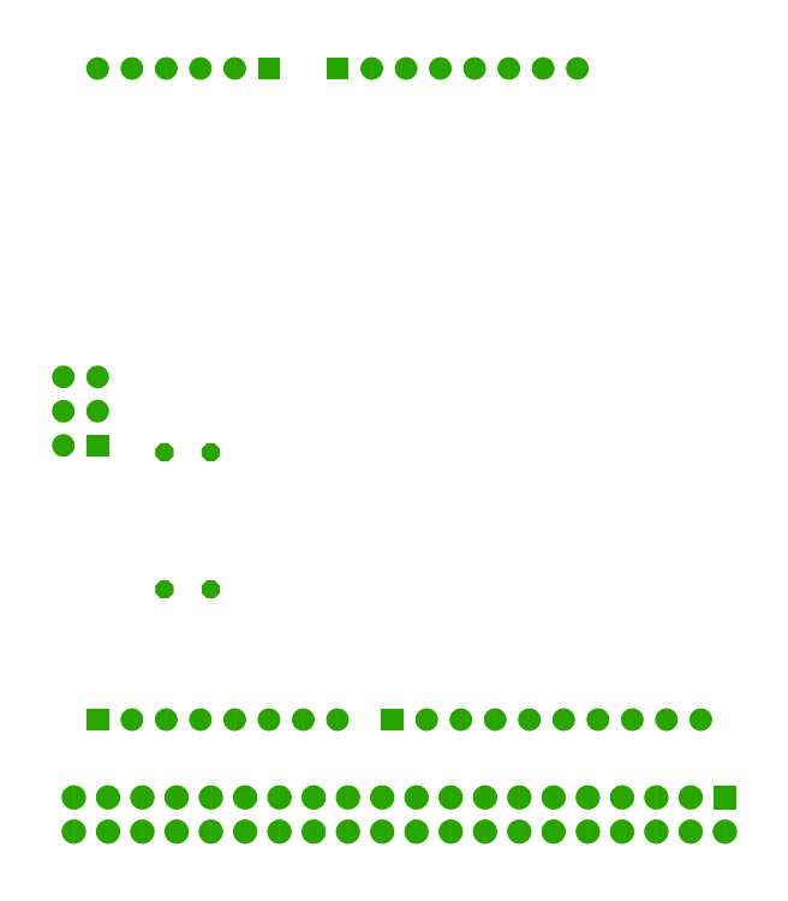
<metadata>
{"format":"dxf","ext":"dxf","renderer":"ezdxf+matplotlib","layout":"modelspace","background":"white","min_lineweight":24,"dpi":150}
</metadata>
<code>
0
SECTION
2
ENTITIES
0
INSERT
8
17
2
OCTAGONP
10
11.56
20
29.08
30
0
41
1.321
42
1.321
43
1
50
90
0
INSERT
8
17
2
OCTAGONP
10
11.56
20
29.08
30
0
41
1.321
42
1.321
43
1
50
90
0
INSERT
8
17
2
OCTAGONP
10
11.56
20
39.24
30
0
41
1.321
42
1.321
43
1
50
90
0
INSERT
8
17
2
OCTAGONP
10
11.56
20
39.24
30
0
41
1.321
42
1.321
43
1
50
90
0
INSERT
8
17
2
OCTAGONP
10
14.99
20
39.24
30
0
41
1.321
42
1.321
43
1
50
270
0
INSERT
8
17
2
OCTAGONP
10
14.99
20
39.24
30
0
41
1.321
42
1.321
43
1
50
270
0
INSERT
8
17
2
OCTAGONP
10
14.99
20
29.08
30
0
41
1.321
42
1.321
43
1
50
270
0
INSERT
8
17
2
OCTAGONP
10
14.99
20
29.08
30
0
41
1.321
42
1.321
43
1
50
270
0
INSERT
8
17
2
SQUAREP
10
6.604
20
19.43
30
0
41
1.651
42
1.651
43
1
50
180
0
INSERT
8
17
2
SQUAREP
10
6.604
20
19.43
30
0
41
1.651
42
1.651
43
1
50
180
0
INSERT
8
17
2
ROUNDP
10
9.144
20
19.43
30
0
41
1.651
42
1.651
43
1
50
180
0
INSERT
8
17
2
ROUNDP
10
9.144
20
19.43
30
0
41
1.651
42
1.651
43
1
50
180
0
INSERT
8
17
2
ROUNDP
10
11.68
20
19.43
30
0
41
1.651
42
1.651
43
1
50
180
0
INSERT
8
17
2
ROUNDP
10
11.68
20
19.43
30
0
41
1.651
42
1.651
43
1
50
180
0
INSERT
8
17
2
ROUNDP
10
14.22
20
19.43
30
0
41
1.651
42
1.651
43
1
50
180
0
INSERT
8
17
2
ROUNDP
10
14.22
20
19.43
30
0
41
1.651
42
1.651
43
1
50
180
0
INSERT
8
17
2
ROUNDP
10
16.76
20
19.43
30
0
41
1.651
42
1.651
43
1
50
180
0
INSERT
8
17
2
ROUNDP
10
16.76
20
19.43
30
0
41
1.651
42
1.651
43
1
50
180
0
INSERT
8
17
2
ROUNDP
10
19.3
20
19.43
30
0
41
1.651
42
1.651
43
1
50
180
0
INSERT
8
17
2
ROUNDP
10
19.3
20
19.43
30
0
41
1.651
42
1.651
43
1
50
180
0
INSERT
8
17
2
ROUNDP
10
21.84
20
19.43
30
0
41
1.651
42
1.651
43
1
50
180
0
INSERT
8
17
2
ROUNDP
10
21.84
20
19.43
30
0
41
1.651
42
1.651
43
1
50
180
0
INSERT
8
17
2
ROUNDP
10
24.38
20
19.43
30
0
41
1.651
42
1.651
43
1
50
180
0
INSERT
8
17
2
ROUNDP
10
24.38
20
19.43
30
0
41
1.651
42
1.651
43
1
50
180
0
INSERT
8
17
2
SQUAREP
10
28.45
20
19.43
30
0
41
1.651
42
1.651
43
1
50
180
0
INSERT
8
17
2
SQUAREP
10
28.45
20
19.43
30
0
41
1.651
42
1.651
43
1
50
180
0
INSERT
8
17
2
ROUNDP
10
30.99
20
19.43
30
0
41
1.651
42
1.651
43
1
50
180
0
INSERT
8
17
2
ROUNDP
10
30.99
20
19.43
30
0
41
1.651
42
1.651
43
1
50
180
0
INSERT
8
17
2
ROUNDP
10
33.53
20
19.43
30
0
41
1.651
42
1.651
43
1
50
180
0
INSERT
8
17
2
ROUNDP
10
33.53
20
19.43
30
0
41
1.651
42
1.651
43
1
50
180
0
INSERT
8
17
2
ROUNDP
10
36.07
20
19.43
30
0
41
1.651
42
1.651
43
1
50
180
0
INSERT
8
17
2
ROUNDP
10
36.07
20
19.43
30
0
41
1.651
42
1.651
43
1
50
180
0
INSERT
8
17
2
ROUNDP
10
38.61
20
19.43
30
0
41
1.651
42
1.651
43
1
50
180
0
INSERT
8
17
2
ROUNDP
10
38.61
20
19.43
30
0
41
1.651
42
1.651
43
1
50
180
0
INSERT
8
17
2
ROUNDP
10
41.15
20
19.43
30
0
41
1.651
42
1.651
43
1
50
180
0
INSERT
8
17
2
ROUNDP
10
41.15
20
19.43
30
0
41
1.651
42
1.651
43
1
50
180
0
INSERT
8
17
2
ROUNDP
10
43.69
20
19.43
30
0
41
1.651
42
1.651
43
1
50
180
0
INSERT
8
17
2
ROUNDP
10
43.69
20
19.43
30
0
41
1.651
42
1.651
43
1
50
180
0
INSERT
8
17
2
ROUNDP
10
46.23
20
19.43
30
0
41
1.651
42
1.651
43
1
50
180
0
INSERT
8
17
2
ROUNDP
10
46.23
20
19.43
30
0
41
1.651
42
1.651
43
1
50
180
0
INSERT
8
17
2
ROUNDP
10
48.77
20
19.43
30
0
41
1.651
42
1.651
43
1
50
180
0
INSERT
8
17
2
ROUNDP
10
48.77
20
19.43
30
0
41
1.651
42
1.651
43
1
50
180
0
INSERT
8
17
2
ROUNDP
10
51.31
20
19.43
30
0
41
1.651
42
1.651
43
1
50
180
0
INSERT
8
17
2
ROUNDP
10
51.31
20
19.43
30
0
41
1.651
42
1.651
43
1
50
180
0
INSERT
8
17
2
ROUNDP
10
42.16
20
67.69
30
0
41
1.651
42
1.651
43
1
50
180
0
INSERT
8
17
2
ROUNDP
10
42.16
20
67.69
30
0
41
1.651
42
1.651
43
1
50
180
0
INSERT
8
17
2
ROUNDP
10
39.62
20
67.69
30
0
41
1.651
42
1.651
43
1
50
180
0
INSERT
8
17
2
ROUNDP
10
39.62
20
67.69
30
0
41
1.651
42
1.651
43
1
50
180
0
INSERT
8
17
2
ROUNDP
10
37.08
20
67.69
30
0
41
1.651
42
1.651
43
1
50
180
0
INSERT
8
17
2
ROUNDP
10
37.08
20
67.69
30
0
41
1.651
42
1.651
43
1
50
180
0
INSERT
8
17
2
ROUNDP
10
34.54
20
67.69
30
0
41
1.651
42
1.651
43
1
50
180
0
INSERT
8
17
2
ROUNDP
10
34.54
20
67.69
30
0
41
1.651
42
1.651
43
1
50
180
0
INSERT
8
17
2
ROUNDP
10
32
20
67.69
30
0
41
1.651
42
1.651
43
1
50
180
0
INSERT
8
17
2
ROUNDP
10
32
20
67.69
30
0
41
1.651
42
1.651
43
1
50
180
0
INSERT
8
17
2
ROUNDP
10
29.46
20
67.69
30
0
41
1.651
42
1.651
43
1
50
180
0
INSERT
8
17
2
ROUNDP
10
29.46
20
67.69
30
0
41
1.651
42
1.651
43
1
50
180
0
INSERT
8
17
2
ROUNDP
10
26.92
20
67.69
30
0
41
1.651
42
1.651
43
1
50
180
0
INSERT
8
17
2
ROUNDP
10
26.92
20
67.69
30
0
41
1.651
42
1.651
43
1
50
180
0
INSERT
8
17
2
SQUAREP
10
24.38
20
67.69
30
0
41
1.651
42
1.651
43
1
50
180
0
INSERT
8
17
2
SQUAREP
10
24.38
20
67.69
30
0
41
1.651
42
1.651
43
1
50
180
0
INSERT
8
17
2
SQUAREP
10
19.3
20
67.69
30
0
41
1.651
42
1.651
43
1
50
180
0
INSERT
8
17
2
SQUAREP
10
19.3
20
67.69
30
0
41
1.651
42
1.651
43
1
50
180
0
INSERT
8
17
2
ROUNDP
10
16.76
20
67.69
30
0
41
1.651
42
1.651
43
1
50
180
0
INSERT
8
17
2
ROUNDP
10
16.76
20
67.69
30
0
41
1.651
42
1.651
43
1
50
180
0
INSERT
8
17
2
ROUNDP
10
14.22
20
67.69
30
0
41
1.651
42
1.651
43
1
50
180
0
INSERT
8
17
2
ROUNDP
10
14.22
20
67.69
30
0
41
1.651
42
1.651
43
1
50
180
0
INSERT
8
17
2
ROUNDP
10
11.68
20
67.69
30
0
41
1.651
42
1.651
43
1
50
180
0
INSERT
8
17
2
ROUNDP
10
11.68
20
67.69
30
0
41
1.651
42
1.651
43
1
50
180
0
INSERT
8
17
2
ROUNDP
10
9.144
20
67.69
30
0
41
1.651
42
1.651
43
1
50
180
0
INSERT
8
17
2
ROUNDP
10
9.144
20
67.69
30
0
41
1.651
42
1.651
43
1
50
180
0
INSERT
8
17
2
ROUNDP
10
6.604
20
67.69
30
0
41
1.651
42
1.651
43
1
50
180
0
INSERT
8
17
2
ROUNDP
10
6.604
20
67.69
30
0
41
1.651
42
1.651
43
1
50
180
0
INSERT
8
17
2
SQUAREP
10
6.604
20
39.75
30
0
41
1.651
42
1.651
43
1
50
180
0
INSERT
8
17
2
SQUAREP
10
6.604
20
39.75
30
0
41
1.651
42
1.651
43
1
50
180
0
INSERT
8
17
2
ROUNDP
10
6.604
20
42.29
30
0
41
1.651
42
1.651
43
1
50
180
0
INSERT
8
17
2
ROUNDP
10
6.604
20
42.29
30
0
41
1.651
42
1.651
43
1
50
180
0
INSERT
8
17
2
ROUNDP
10
6.604
20
44.83
30
0
41
1.651
42
1.651
43
1
50
180
0
INSERT
8
17
2
ROUNDP
10
6.604
20
44.83
30
0
41
1.651
42
1.651
43
1
50
180
0
INSERT
8
17
2
ROUNDP
10
4.064
20
44.83
30
0
41
1.651
42
1.651
43
1
50
180
0
INSERT
8
17
2
ROUNDP
10
4.064
20
44.83
30
0
41
1.651
42
1.651
43
1
50
180
0
INSERT
8
17
2
ROUNDP
10
4.064
20
42.29
30
0
41
1.651
42
1.651
43
1
50
180
0
INSERT
8
17
2
ROUNDP
10
4.064
20
42.29
30
0
41
1.651
42
1.651
43
1
50
180
0
INSERT
8
17
2
ROUNDP
10
4.064
20
39.75
30
0
41
1.651
42
1.651
43
1
50
180
0
INSERT
8
17
2
ROUNDP
10
4.064
20
39.75
30
0
41
1.651
42
1.651
43
1
50
180
0
INSERT
8
17
2
SQUAREP
10
53.1
20
13.67
30
0
41
1.778
42
1.778
43
1
50
180
0
INSERT
8
17
2
SQUAREP
10
53.1
20
13.67
30
0
41
1.778
42
1.778
43
1
50
180
0
INSERT
8
17
2
ROUNDP
10
53.1
20
11.13
30
0
41
1.778
42
1.778
43
1
50
180
0
INSERT
8
17
2
ROUNDP
10
53.1
20
11.13
30
0
41
1.778
42
1.778
43
1
50
180
0
INSERT
8
17
2
ROUNDP
10
50.56
20
13.67
30
0
41
1.778
42
1.778
43
1
50
180
0
INSERT
8
17
2
ROUNDP
10
50.56
20
13.67
30
0
41
1.778
42
1.778
43
1
50
180
0
INSERT
8
17
2
ROUNDP
10
50.56
20
11.13
30
0
41
1.778
42
1.778
43
1
50
180
0
INSERT
8
17
2
ROUNDP
10
50.56
20
11.13
30
0
41
1.778
42
1.778
43
1
50
180
0
INSERT
8
17
2
ROUNDP
10
48.02
20
13.67
30
0
41
1.778
42
1.778
43
1
50
180
0
INSERT
8
17
2
ROUNDP
10
48.02
20
13.67
30
0
41
1.778
42
1.778
43
1
50
180
0
INSERT
8
17
2
ROUNDP
10
48.02
20
11.13
30
0
41
1.778
42
1.778
43
1
50
180
0
INSERT
8
17
2
ROUNDP
10
48.02
20
11.13
30
0
41
1.778
42
1.778
43
1
50
180
0
INSERT
8
17
2
ROUNDP
10
45.48
20
13.67
30
0
41
1.778
42
1.778
43
1
50
180
0
INSERT
8
17
2
ROUNDP
10
45.48
20
13.67
30
0
41
1.778
42
1.778
43
1
50
180
0
INSERT
8
17
2
ROUNDP
10
45.48
20
11.13
30
0
41
1.778
42
1.778
43
1
50
180
0
INSERT
8
17
2
ROUNDP
10
45.48
20
11.13
30
0
41
1.778
42
1.778
43
1
50
180
0
INSERT
8
17
2
ROUNDP
10
42.94
20
13.67
30
0
41
1.778
42
1.778
43
1
50
180
0
INSERT
8
17
2
ROUNDP
10
42.94
20
13.67
30
0
41
1.778
42
1.778
43
1
50
180
0
INSERT
8
17
2
ROUNDP
10
42.94
20
11.13
30
0
41
1.778
42
1.778
43
1
50
180
0
INSERT
8
17
2
ROUNDP
10
42.94
20
11.13
30
0
41
1.778
42
1.778
43
1
50
180
0
INSERT
8
17
2
ROUNDP
10
40.4
20
13.67
30
0
41
1.778
42
1.778
43
1
50
180
0
INSERT
8
17
2
ROUNDP
10
40.4
20
13.67
30
0
41
1.778
42
1.778
43
1
50
180
0
INSERT
8
17
2
ROUNDP
10
40.4
20
11.13
30
0
41
1.778
42
1.778
43
1
50
180
0
INSERT
8
17
2
ROUNDP
10
40.4
20
11.13
30
0
41
1.778
42
1.778
43
1
50
180
0
INSERT
8
17
2
ROUNDP
10
37.86
20
13.67
30
0
41
1.778
42
1.778
43
1
50
180
0
INSERT
8
17
2
ROUNDP
10
37.86
20
13.67
30
0
41
1.778
42
1.778
43
1
50
180
0
INSERT
8
17
2
ROUNDP
10
37.86
20
11.13
30
0
41
1.778
42
1.778
43
1
50
180
0
INSERT
8
17
2
ROUNDP
10
37.86
20
11.13
30
0
41
1.778
42
1.778
43
1
50
180
0
INSERT
8
17
2
ROUNDP
10
35.32
20
13.67
30
0
41
1.778
42
1.778
43
1
50
180
0
INSERT
8
17
2
ROUNDP
10
35.32
20
13.67
30
0
41
1.778
42
1.778
43
1
50
180
0
INSERT
8
17
2
ROUNDP
10
35.32
20
11.13
30
0
41
1.778
42
1.778
43
1
50
180
0
INSERT
8
17
2
ROUNDP
10
35.32
20
11.13
30
0
41
1.778
42
1.778
43
1
50
180
0
INSERT
8
17
2
ROUNDP
10
32.78
20
13.67
30
0
41
1.778
42
1.778
43
1
50
180
0
INSERT
8
17
2
ROUNDP
10
32.78
20
13.67
30
0
41
1.778
42
1.778
43
1
50
180
0
INSERT
8
17
2
ROUNDP
10
32.78
20
11.13
30
0
41
1.778
42
1.778
43
1
50
180
0
INSERT
8
17
2
ROUNDP
10
32.78
20
11.13
30
0
41
1.778
42
1.778
43
1
50
180
0
INSERT
8
17
2
ROUNDP
10
30.24
20
13.67
30
0
41
1.778
42
1.778
43
1
50
180
0
INSERT
8
17
2
ROUNDP
10
30.24
20
13.67
30
0
41
1.778
42
1.778
43
1
50
180
0
INSERT
8
17
2
ROUNDP
10
30.24
20
11.13
30
0
41
1.778
42
1.778
43
1
50
180
0
INSERT
8
17
2
ROUNDP
10
30.24
20
11.13
30
0
41
1.778
42
1.778
43
1
50
180
0
INSERT
8
17
2
ROUNDP
10
27.7
20
13.67
30
0
41
1.778
42
1.778
43
1
50
180
0
INSERT
8
17
2
ROUNDP
10
27.7
20
13.67
30
0
41
1.778
42
1.778
43
1
50
180
0
INSERT
8
17
2
ROUNDP
10
27.7
20
11.13
30
0
41
1.778
42
1.778
43
1
50
180
0
INSERT
8
17
2
ROUNDP
10
27.7
20
11.13
30
0
41
1.778
42
1.778
43
1
50
180
0
INSERT
8
17
2
ROUNDP
10
25.16
20
13.67
30
0
41
1.778
42
1.778
43
1
50
180
0
INSERT
8
17
2
ROUNDP
10
25.16
20
13.67
30
0
41
1.778
42
1.778
43
1
50
180
0
INSERT
8
17
2
ROUNDP
10
25.16
20
11.13
30
0
41
1.778
42
1.778
43
1
50
180
0
INSERT
8
17
2
ROUNDP
10
25.16
20
11.13
30
0
41
1.778
42
1.778
43
1
50
180
0
INSERT
8
17
2
ROUNDP
10
22.62
20
13.67
30
0
41
1.778
42
1.778
43
1
50
180
0
INSERT
8
17
2
ROUNDP
10
22.62
20
13.67
30
0
41
1.778
42
1.778
43
1
50
180
0
INSERT
8
17
2
ROUNDP
10
22.62
20
11.13
30
0
41
1.778
42
1.778
43
1
50
180
0
INSERT
8
17
2
ROUNDP
10
22.62
20
11.13
30
0
41
1.778
42
1.778
43
1
50
180
0
INSERT
8
17
2
ROUNDP
10
20.08
20
13.67
30
0
41
1.778
42
1.778
43
1
50
180
0
INSERT
8
17
2
ROUNDP
10
20.08
20
13.67
30
0
41
1.778
42
1.778
43
1
50
180
0
INSERT
8
17
2
ROUNDP
10
20.08
20
11.13
30
0
41
1.778
42
1.778
43
1
50
180
0
INSERT
8
17
2
ROUNDP
10
20.08
20
11.13
30
0
41
1.778
42
1.778
43
1
50
180
0
INSERT
8
17
2
ROUNDP
10
17.54
20
13.67
30
0
41
1.778
42
1.778
43
1
50
180
0
INSERT
8
17
2
ROUNDP
10
17.54
20
13.67
30
0
41
1.778
42
1.778
43
1
50
180
0
INSERT
8
17
2
ROUNDP
10
17.54
20
11.13
30
0
41
1.778
42
1.778
43
1
50
180
0
INSERT
8
17
2
ROUNDP
10
17.54
20
11.13
30
0
41
1.778
42
1.778
43
1
50
180
0
INSERT
8
17
2
ROUNDP
10
15
20
13.67
30
0
41
1.778
42
1.778
43
1
50
180
0
INSERT
8
17
2
ROUNDP
10
15
20
13.67
30
0
41
1.778
42
1.778
43
1
50
180
0
INSERT
8
17
2
ROUNDP
10
15
20
11.13
30
0
41
1.778
42
1.778
43
1
50
180
0
INSERT
8
17
2
ROUNDP
10
15
20
11.13
30
0
41
1.778
42
1.778
43
1
50
180
0
INSERT
8
17
2
ROUNDP
10
12.46
20
13.67
30
0
41
1.778
42
1.778
43
1
50
180
0
INSERT
8
17
2
ROUNDP
10
12.46
20
13.67
30
0
41
1.778
42
1.778
43
1
50
180
0
INSERT
8
17
2
ROUNDP
10
12.46
20
11.13
30
0
41
1.778
42
1.778
43
1
50
180
0
INSERT
8
17
2
ROUNDP
10
12.46
20
11.13
30
0
41
1.778
42
1.778
43
1
50
180
0
INSERT
8
17
2
ROUNDP
10
9.918
20
13.67
30
0
41
1.778
42
1.778
43
1
50
180
0
INSERT
8
17
2
ROUNDP
10
9.918
20
13.67
30
0
41
1.778
42
1.778
43
1
50
180
0
INSERT
8
17
2
ROUNDP
10
9.918
20
11.13
30
0
41
1.778
42
1.778
43
1
50
180
0
INSERT
8
17
2
ROUNDP
10
9.918
20
11.13
30
0
41
1.778
42
1.778
43
1
50
180
0
INSERT
8
17
2
ROUNDP
10
7.378
20
13.67
30
0
41
1.778
42
1.778
43
1
50
180
0
INSERT
8
17
2
ROUNDP
10
7.378
20
13.67
30
0
41
1.778
42
1.778
43
1
50
180
0
INSERT
8
17
2
ROUNDP
10
7.378
20
11.13
30
0
41
1.778
42
1.778
43
1
50
180
0
INSERT
8
17
2
ROUNDP
10
7.378
20
11.13
30
0
41
1.778
42
1.778
43
1
50
180
0
INSERT
8
17
2
ROUNDP
10
4.838
20
13.67
30
0
41
1.778
42
1.778
43
1
50
180
0
INSERT
8
17
2
ROUNDP
10
4.838
20
13.67
30
0
41
1.778
42
1.778
43
1
50
180
0
INSERT
8
17
2
ROUNDP
10
4.838
20
11.13
30
0
41
1.778
42
1.778
43
1
50
180
0
INSERT
8
17
2
ROUNDP
10
4.838
20
11.13
30
0
41
1.778
42
1.778
43
1
50
180
0
ENDSEC
0
EOF

</code>
